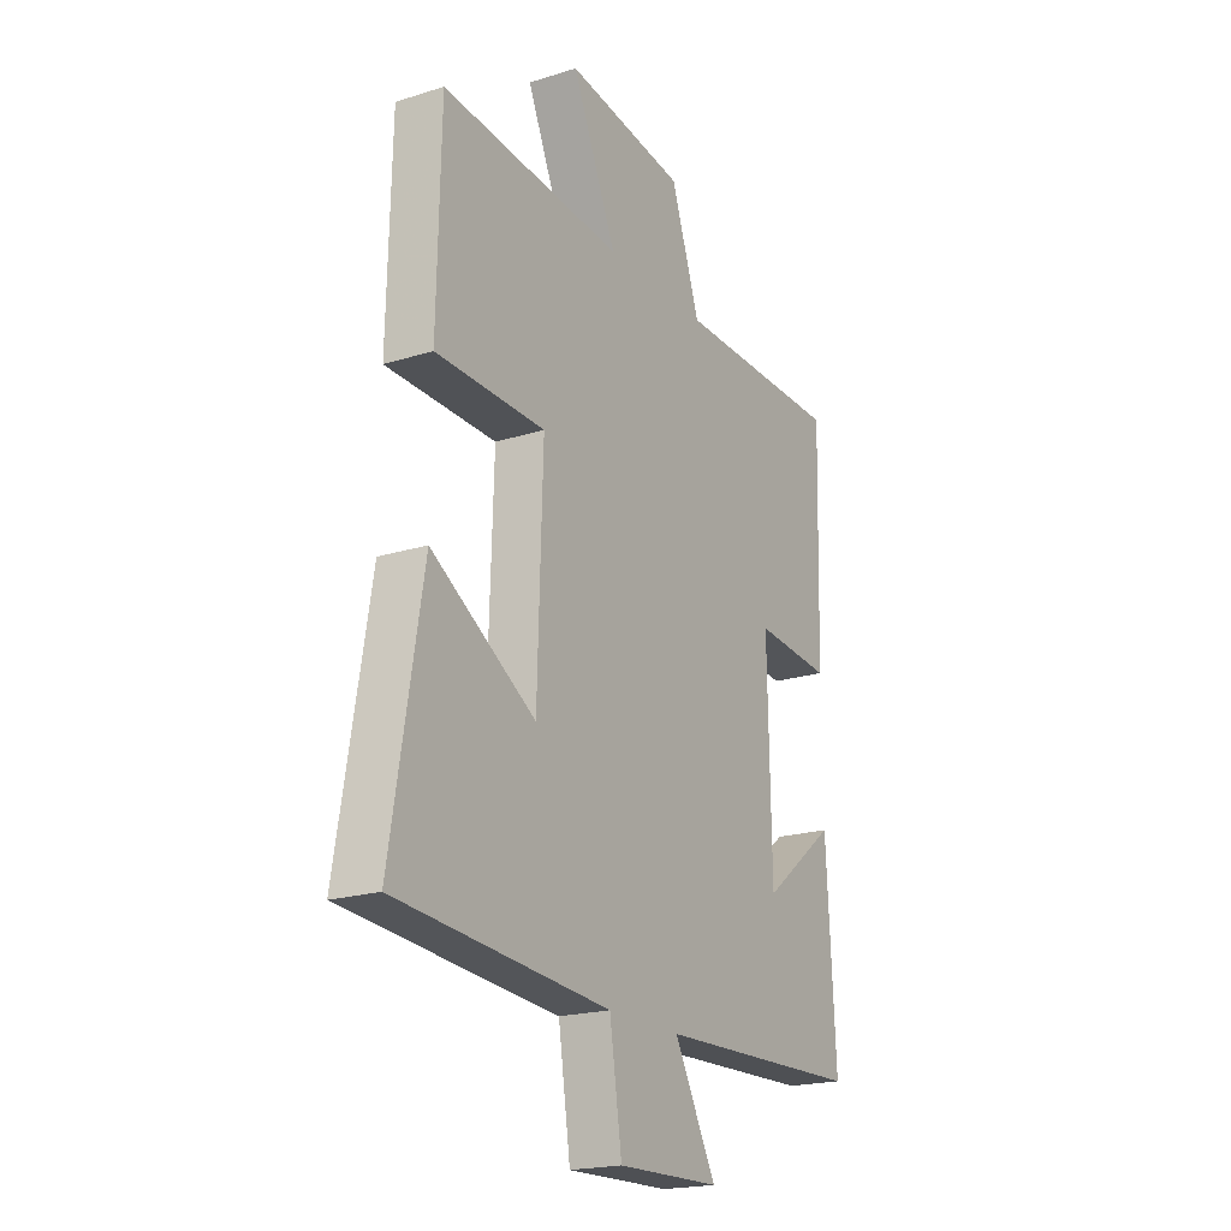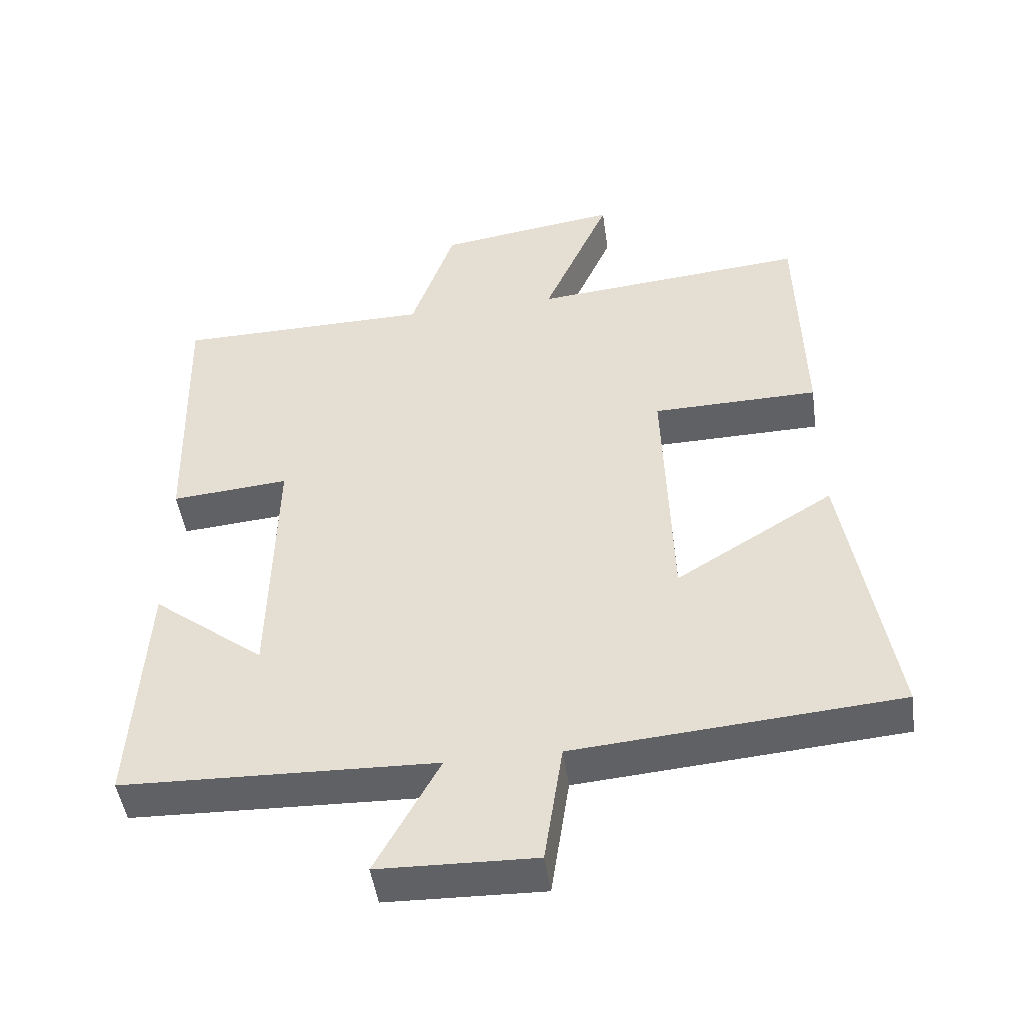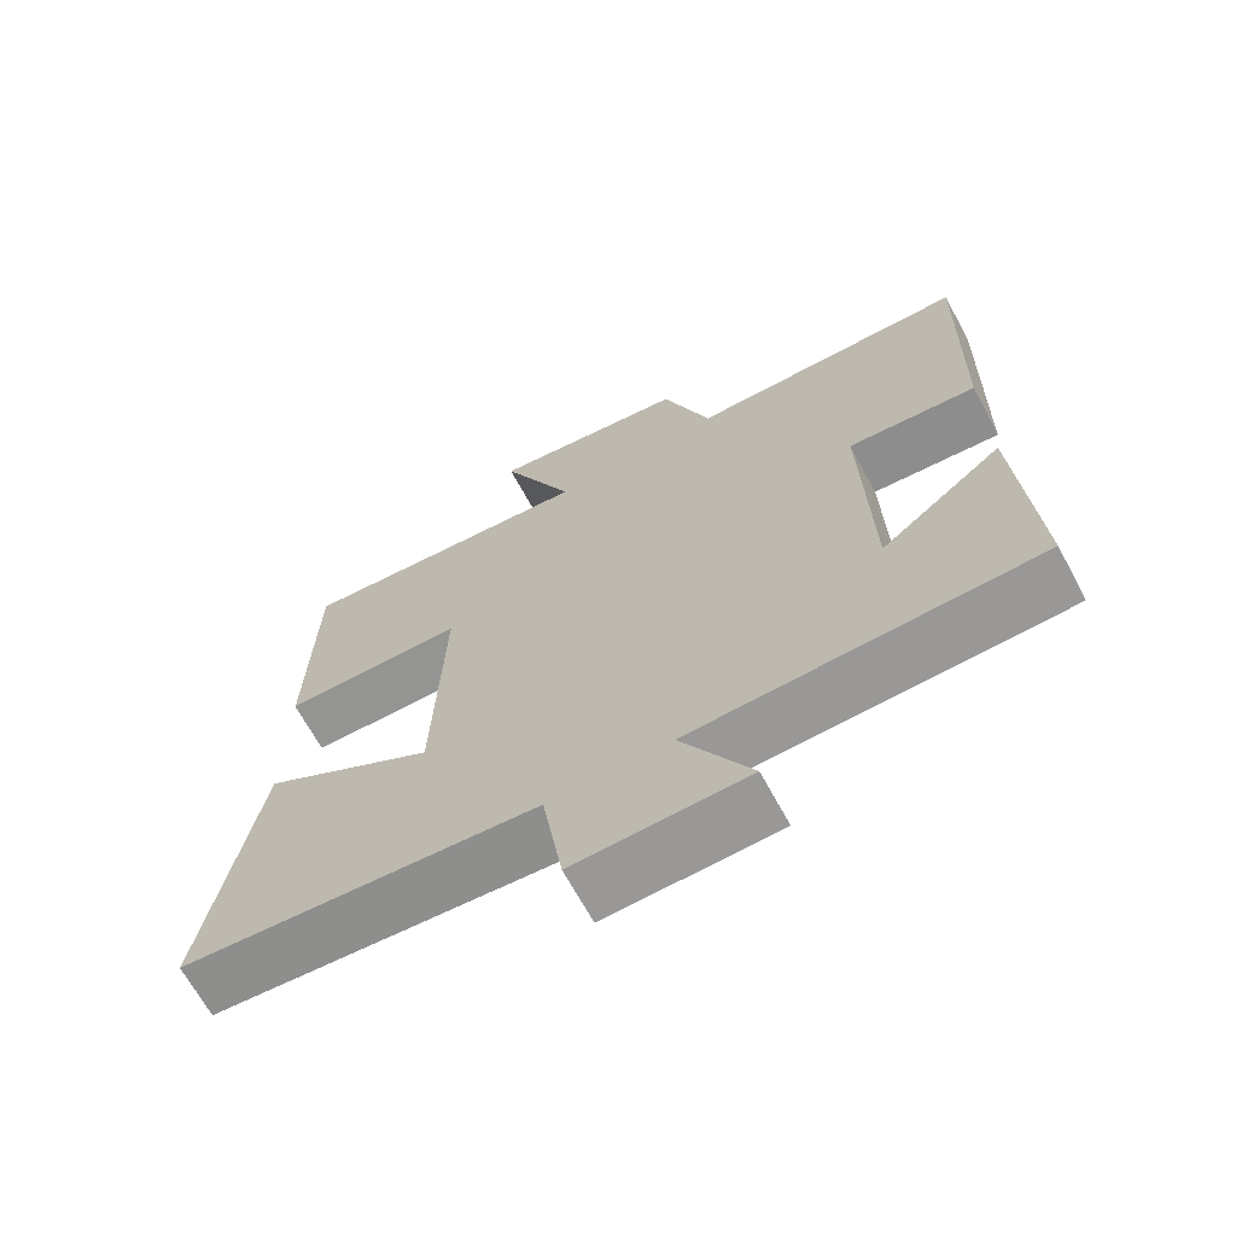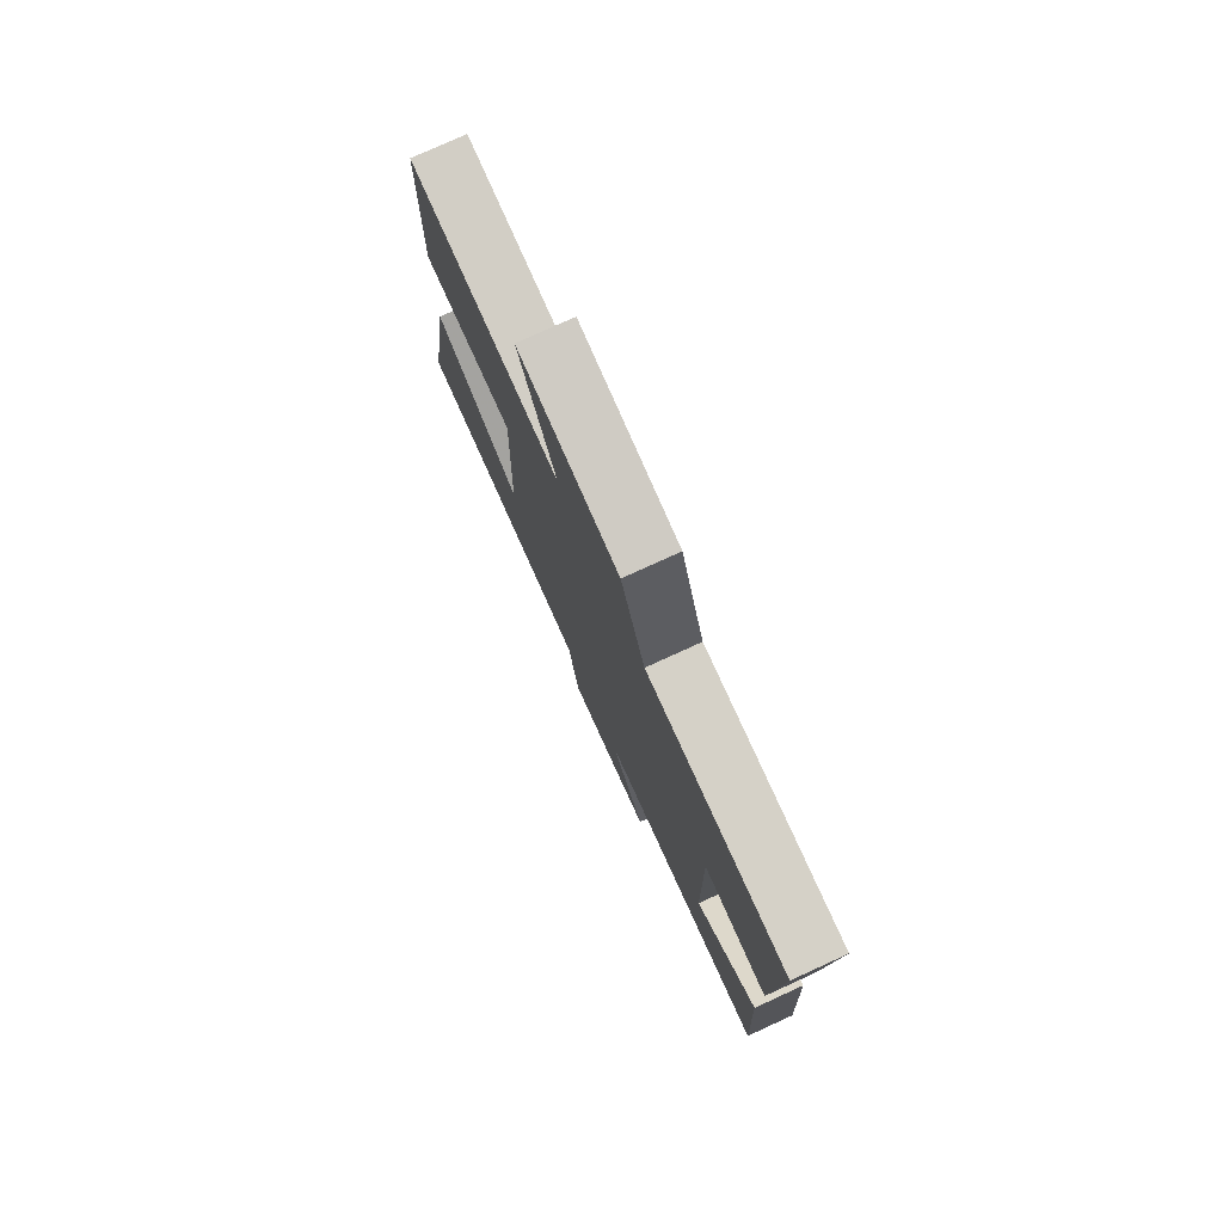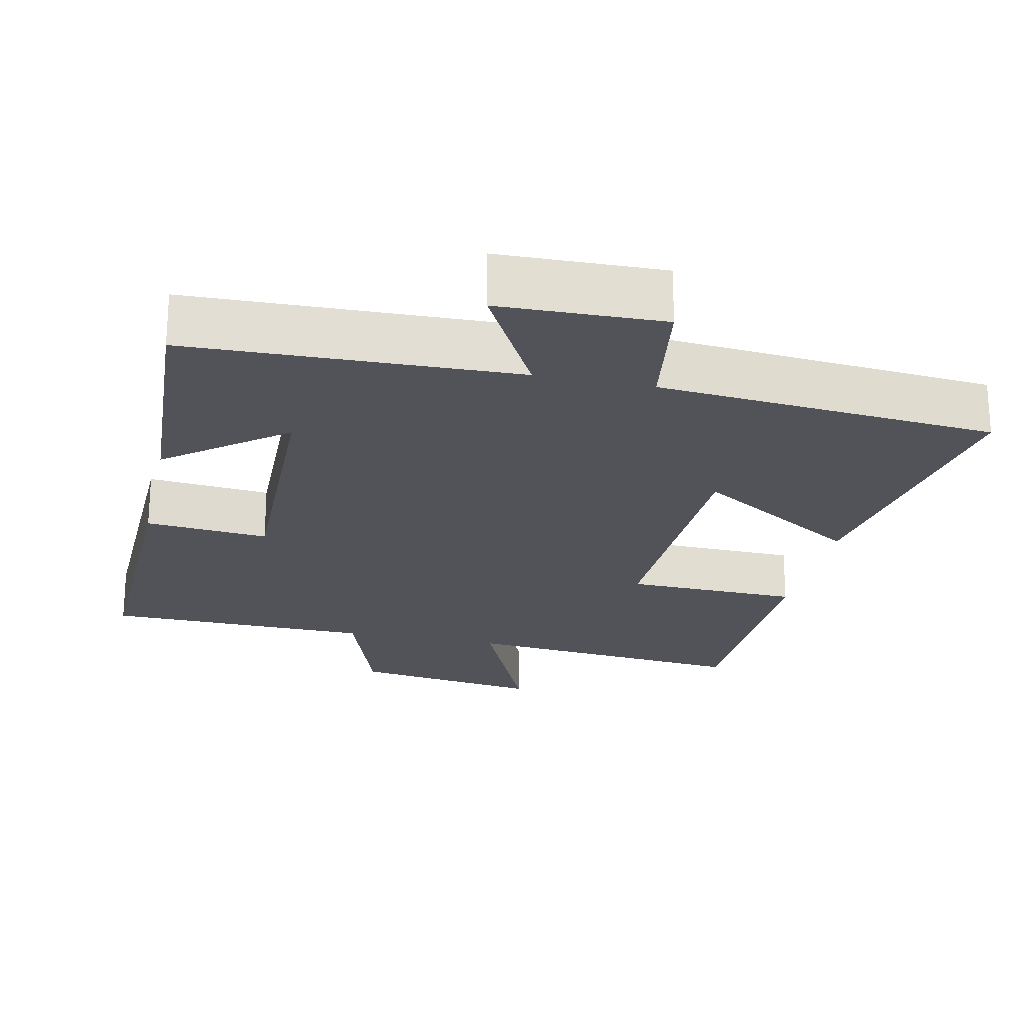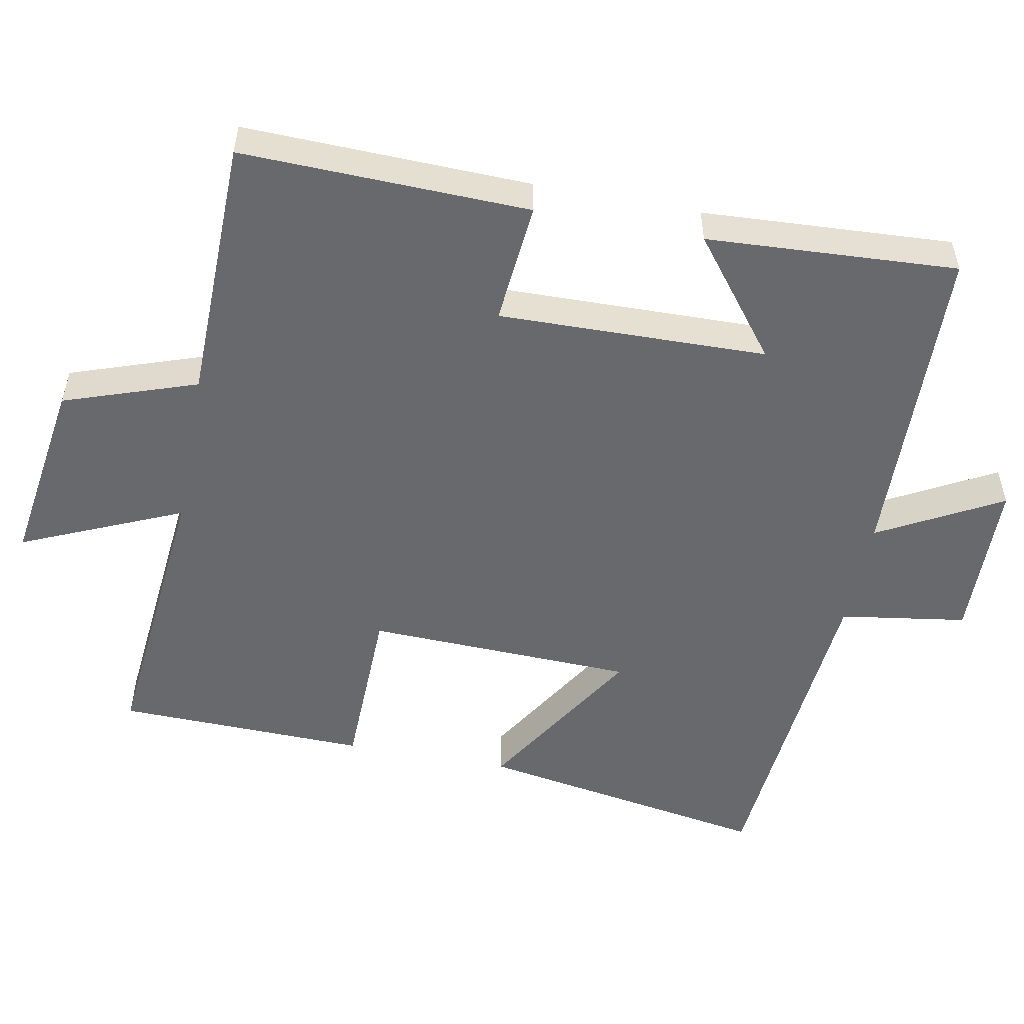
<metadata>
{"format":"obj","ext":"obj","renderer":"f3d","projection":"perspective","resolution":1024,"background":"white","views":[{"elev":-20.1,"azim":-60.0,"up":"+Z"},{"elev":-47.4,"azim":-172.0,"up":"+Z"},{"elev":-67.7,"azim":28.5,"up":"+Z"},{"elev":78.1,"azim":65.5,"up":"+Z"},{"elev":-22.7,"azim":167.7,"up":"+Y"},{"elev":-52.7,"azim":79.1,"up":"+Y"}]}
</metadata>
<code>
v 0.52 0.07 -0.486
v 0.064 0.07 -0.5
v 0.157 0.07 -0.671
v -0.071 0.07 -0.677
v -0.098 0.07 -0.5
v -0.569 0.07 -0.461
v -0.5 0.07 -0.051
v -0.27 0.07 -0.192
v -0.258 0.07 0.182
v -0.5 0.07 0.187
v -0.492 0.07 0.537
v -0.091 0.07 0.5
v -0.189 0.07 0.723
v 0.075 0.07 0.685
v 0.139 0.07 0.5
v 0.511 0.07 0.495
v 0.5 0.07 0.095
v 0.329 0.07 0.11
v 0.337 0.07 -0.264
v 0.5 0.07 -0.137
v 0.52 0 -0.486
v 0.064 0 -0.5
v 0.157 0 -0.671
v -0.071 0 -0.677
v -0.098 0 -0.5
v -0.569 0 -0.461
v -0.5 0 -0.051
v -0.27 0 -0.192
v -0.258 0 0.182
v -0.5 0 0.187
v -0.492 0 0.537
v -0.091 0 0.5
v -0.189 0 0.723
v 0.075 0 0.685
v 0.139 0 0.5
v 0.511 0 0.495
v 0.5 0 0.095
v 0.329 0 0.11
v 0.337 0 -0.264
v 0.5 0 -0.137
f 19 20 1 2
f 18 19 2
f 15 16 17 18
f 15 18 2
f 12 13 14 15
f 12 15 2
f 9 10 11 12
f 8 9 12 2
f 5 6 7 8
f 5 8 2 3
f 3 4 5
f 22 21 40 39
f 22 39 38
f 38 37 36 35
f 22 38 35
f 35 34 33 32
f 22 35 32
f 32 31 30 29
f 22 32 29 28
f 28 27 26 25
f 23 22 28 25
f 25 24 23
f 1 21 22 2
f 2 22 23 3
f 3 23 24 4
f 4 24 25 5
f 5 25 26 6
f 6 26 27 7
f 7 27 28 8
f 8 28 29 9
f 9 29 30 10
f 10 30 31 11
f 11 31 32 12
f 12 32 33 13
f 13 33 34 14
f 14 34 35 15
f 15 35 36 16
f 16 36 37 17
f 17 37 38 18
f 18 38 39 19
f 19 39 40 20
f 20 40 21 1

</code>
